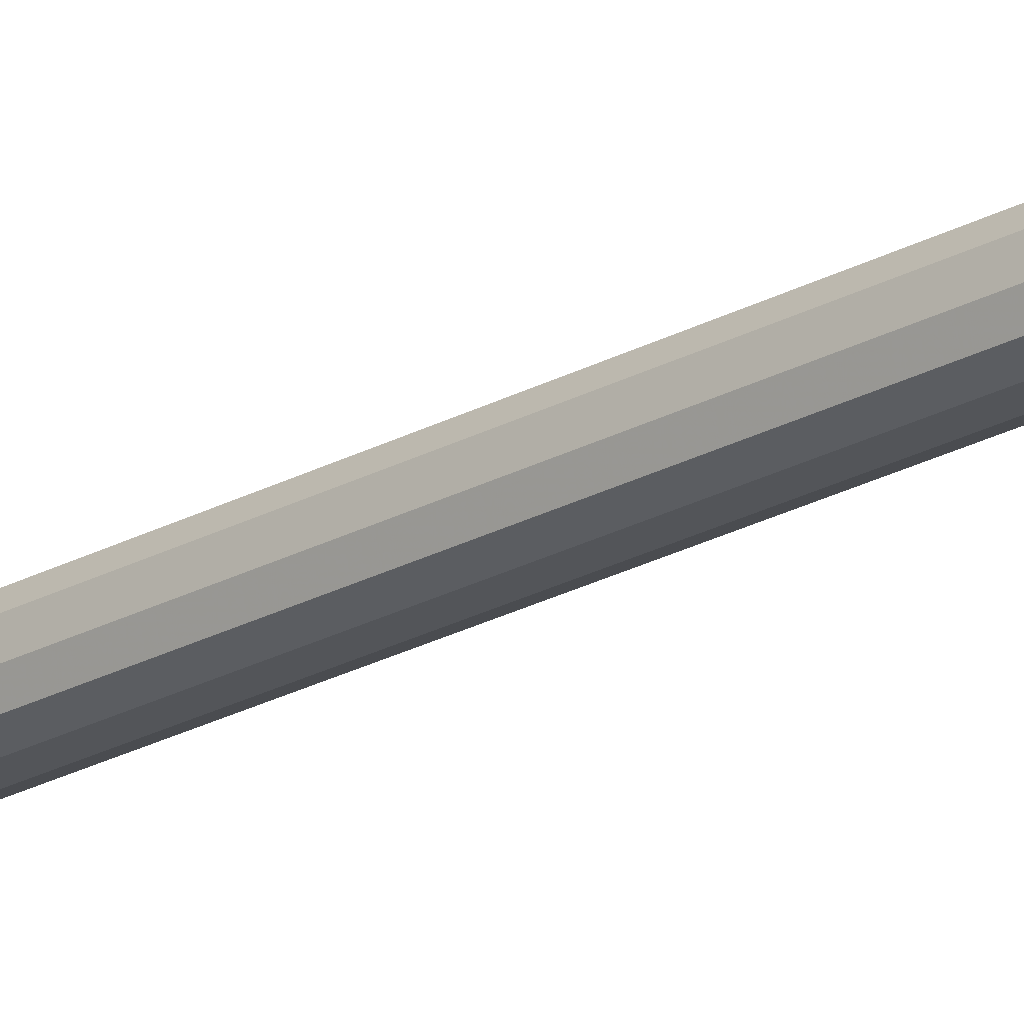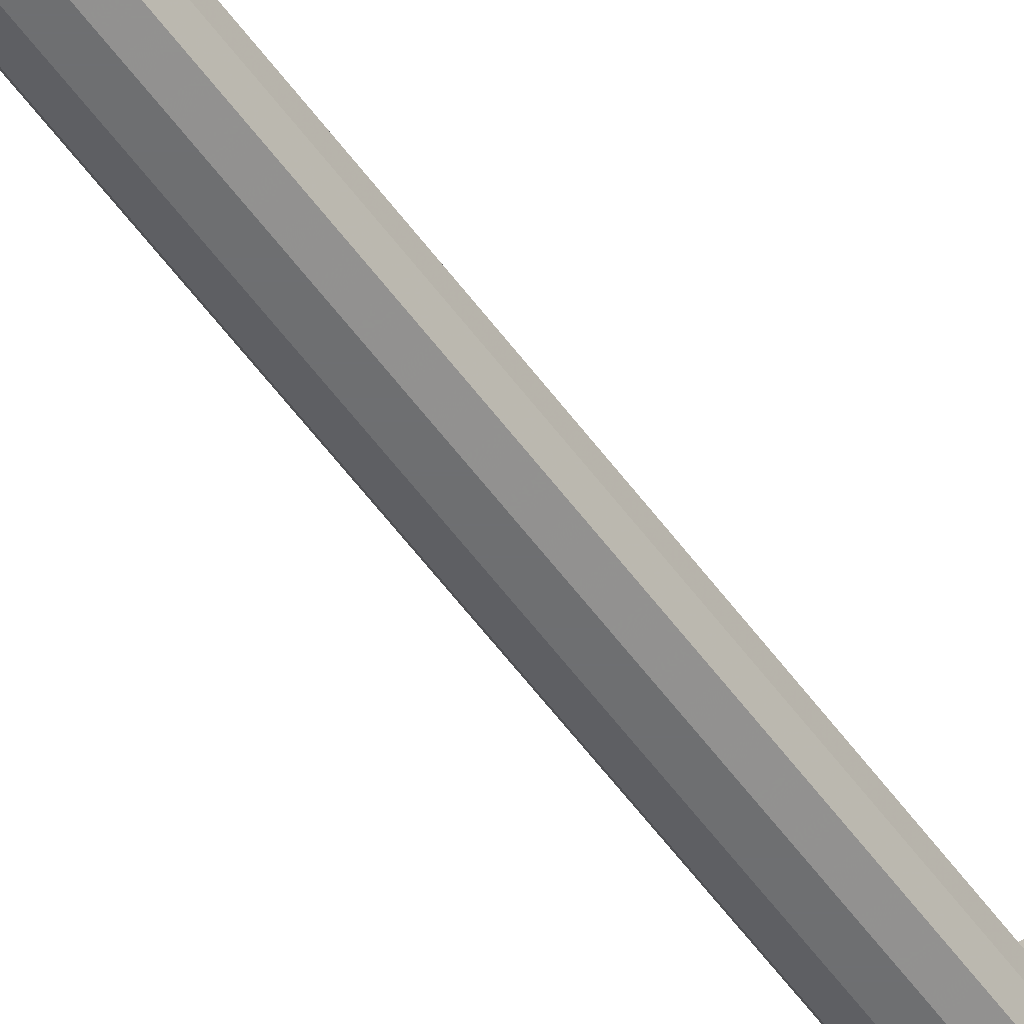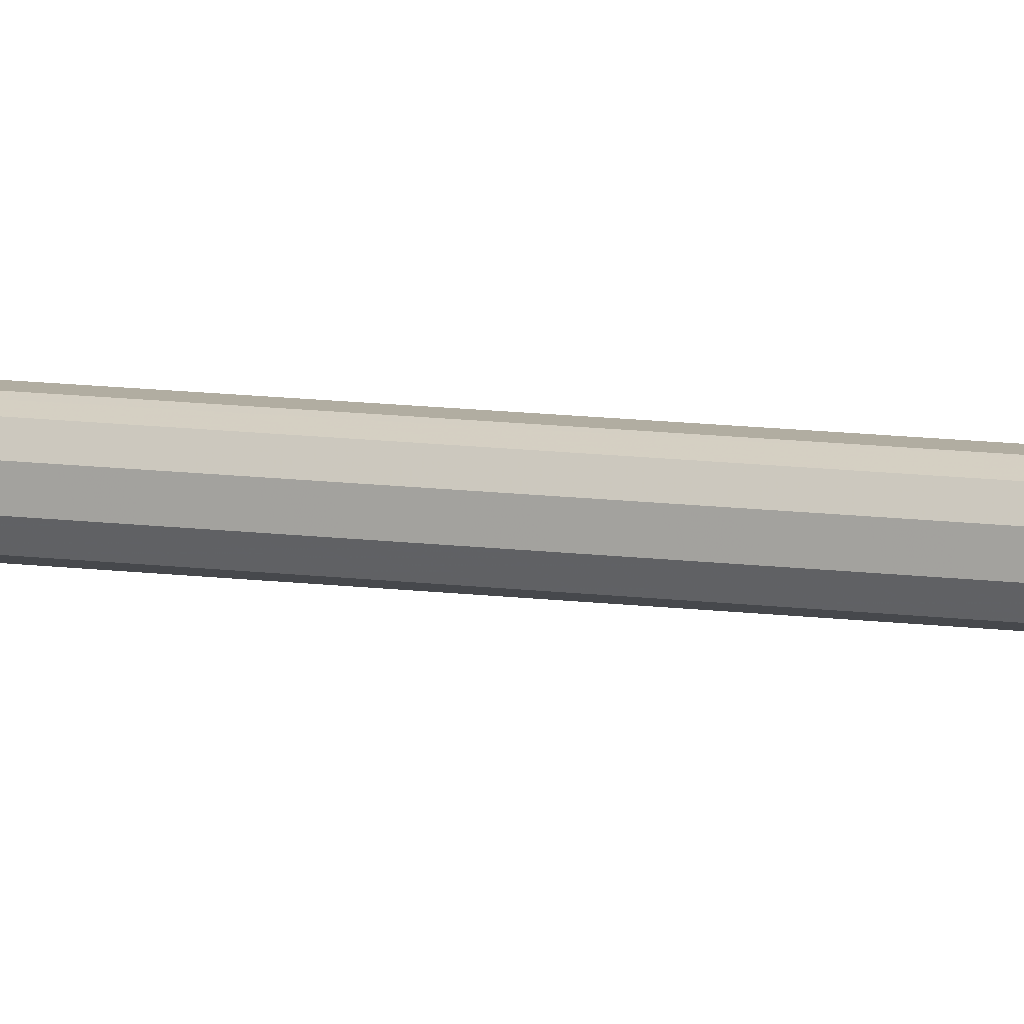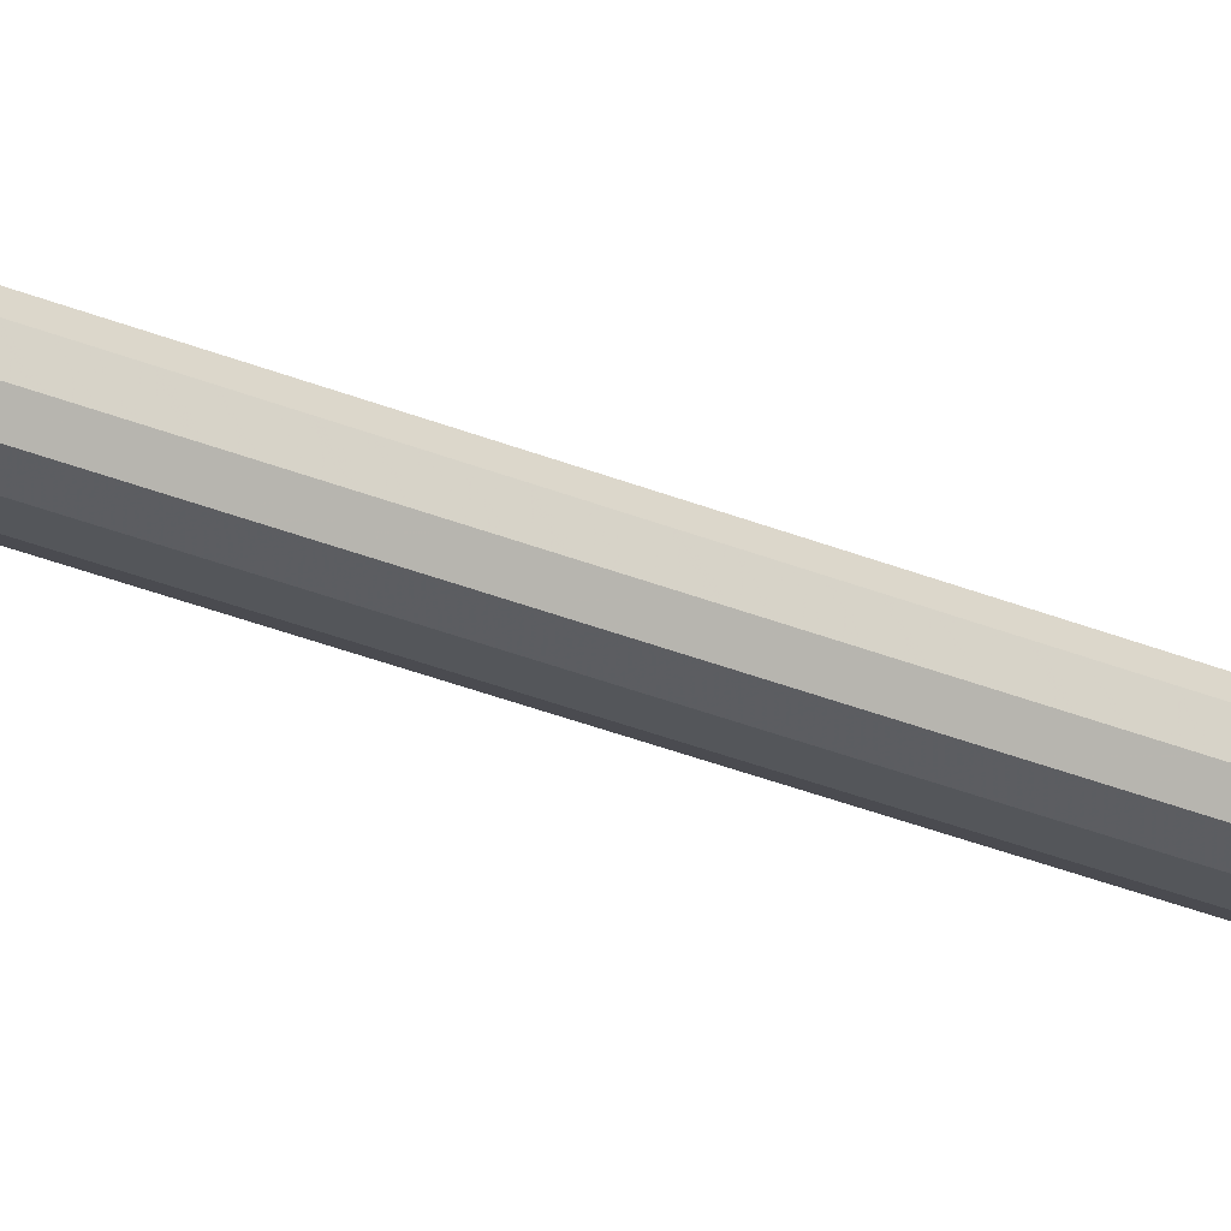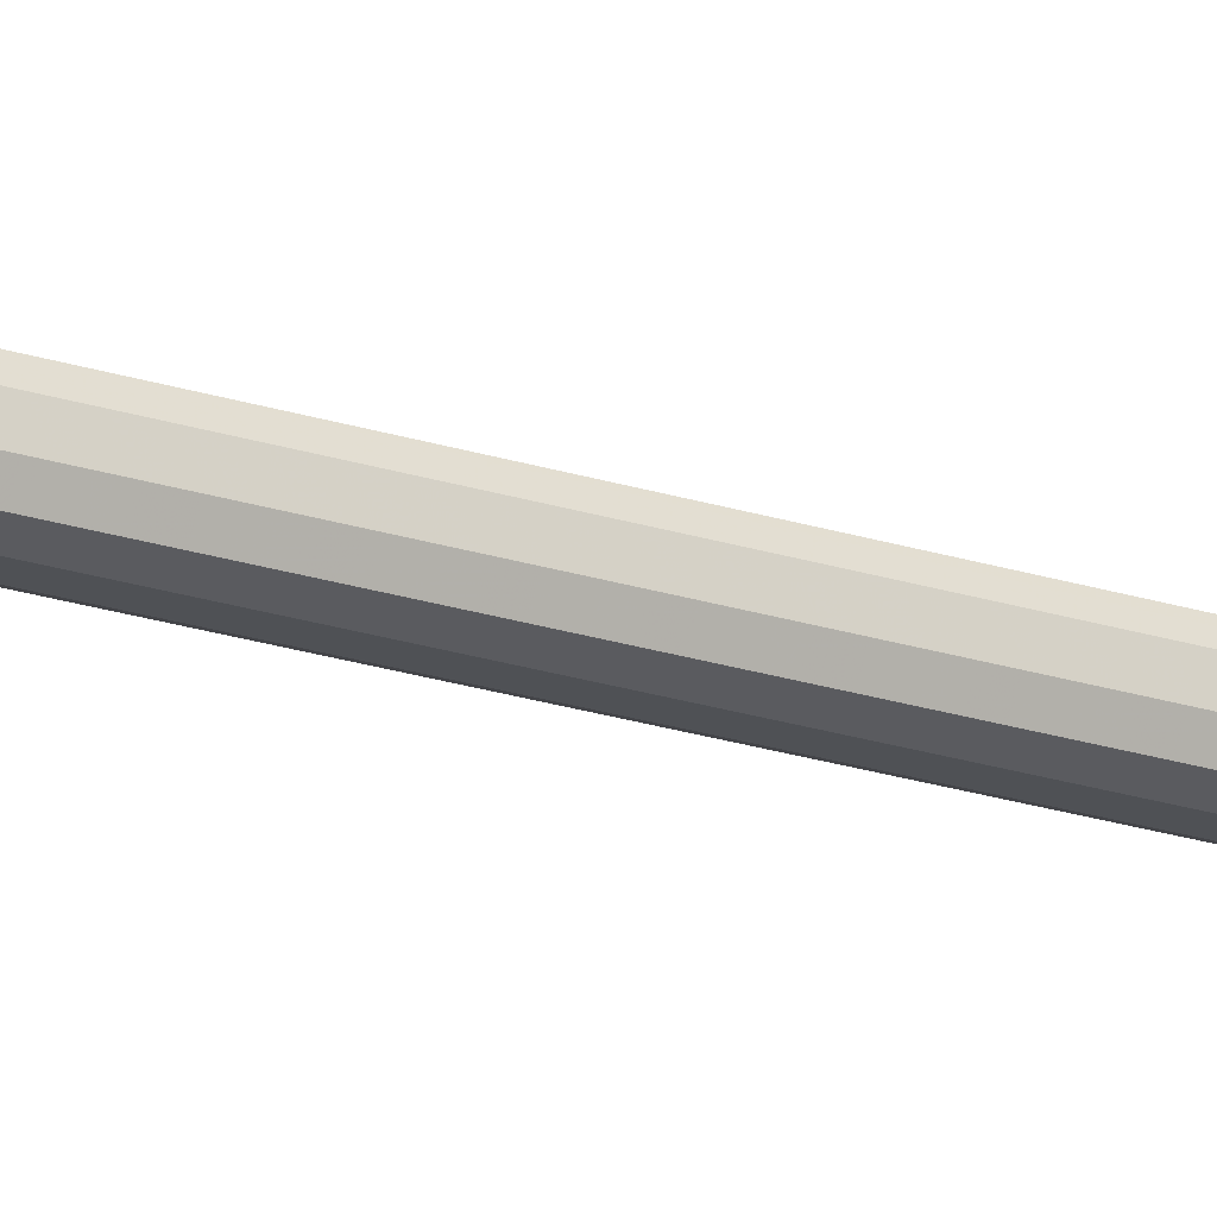
<metadata>
{"format":"obj","ext":"obj","renderer":"f3d","projection":"perspective","resolution":1024,"background":"white","views":[{"elev":-24.2,"azim":132.1,"up":"+Y"},{"elev":-54.6,"azim":34.9,"up":"+Y"},{"elev":10.3,"azim":109.9,"up":"+Y"},{"elev":-25.2,"azim":54.0,"up":"+Y"},{"elev":-19.9,"azim":-122.2,"up":"+Y"}]}
</metadata>
<code>
o Body
v -0.03732 0.3614 1.908
v -0.1264 0.3987 1.921
v -0.1003 0.3723 1.912
v 0.144 0.4565 1.952
v 0.04251 0.4933 1.964
v 0.1143 0.4825 1.961
v 0.03732 0.3614 1.908
v 0.1264 0.3987 1.921
v 0.1003 0.3723 1.912
v -0.144 0.4565 1.952
v -0.04251 0.4933 1.964
v -0.1143 0.4825 1.961
v -0.04449 0.4 2.041
v -0.1507 0.3928 2.063
v -0.1196 0.366 2.048
v -0.04055 0.5127 2.162
v -0.1373 0.4755 2.14
v -0.109 0.5018 2.155
v 0.1507 0.3928 2.063
v 0.0445 0.4 2.041
v 0.1196 0.366 2.048
v 0.04055 0.5127 2.162
v 0.1373 0.4755 2.14
v 0.109 0.5018 2.155
v -0.09094 0.4271 2.295
v -0.02685 0.4692 2.306
v -0.07217 0.4569 2.303
v 0.02685 0.4692 2.306
v 0.09094 0.4271 2.295
v 0.07217 0.4569 2.303
v -0.02164 0.3946 2.347
v -0.09094 0.4264 2.296
v -0.05816 0.4039 2.323
v 0.09094 0.4264 2.296
v 0.02164 0.3946 2.347
v 0.05816 0.4039 2.323
v 0.01737 0.3583 -0.6119
v 0.05884 0.395 -0.6119
v 0.04669 0.3691 -0.6119
v 0.05884 0.4281 -0.6119
v 0.01737 0.4621 -0.6119
v 0.04669 0.4522 -0.6119
v 0.05884 0.395 1.759
v 0.01737 0.3583 1.759
v 0.04669 0.3691 1.759
v 0.01737 0.4621 1.759
v 0.05884 0.4282 1.759
v 0.04669 0.4522 1.759
v -0.05884 0.395 -0.6119
v -0.01737 0.3583 -0.6119
v -0.04669 0.3691 -0.6119
v -0.01737 0.4621 -0.6119
v -0.05884 0.4281 -0.6119
v -0.04669 0.4522 -0.6119
v -0.01737 0.3583 1.759
v -0.05883 0.395 1.759
v -0.04669 0.3691 1.759
v -0.05883 0.4282 1.759
v -0.01737 0.4621 1.759
v -0.04669 0.4522 1.759
v -0.1205 0.5161 -0.9594
v -0 0.5626 -0.9594
v -0.1705 0.4038 -0.9594
v -0.1205 0.2915 -0.9594
v -0 0.245 -0.9594
v 0.1205 0.2915 -0.9594
v 0.1705 0.4038 -0.9594
v 0.1205 0.5161 -0.9594
v -0.1518 0.5452 -1.37
v -0 0.6038 -1.37
v -0.2147 0.4038 -1.37
v -0.1518 0.2624 -1.37
v -0 0.2038 -1.37
v 0.1518 0.2624 -1.37
v 0.2147 0.4038 -1.37
v 0.1518 0.5452 -1.37
v -0.1427 0.5367 -1.769
v -1e-06 0.5918 -1.769
v -0.2018 0.4038 -1.769
v -0.1427 0.2708 -1.769
v -0 0.2158 -1.769
v 0.1427 0.2708 -1.769
v 0.2018 0.4038 -1.769
v 0.1427 0.5367 -1.769
v -0.06198 0.449 -2.252
v -1e-06 0.4729 -2.252
v -0.08766 0.3912 -2.252
v -0.06198 0.3335 -2.252
v -1e-06 0.3096 -2.252
v 0.06198 0.3335 -2.252
v 0.08766 0.3912 -2.252
v 0.06198 0.449 -2.252
v -0.008416 0.3991 -2.536
v -1e-06 0.4023 -2.536
v -0.0119 0.3912 -2.536
v -0.008416 0.3834 -2.536
v -1e-06 0.3802 -2.536
v 0.008414 0.3834 -2.536
v 0.0119 0.3912 -2.536
v 0.008414 0.3991 -2.536
v 0.03307 0.4191 2.158
v 0.08888 0.4061 2.149
v 0.1208 0.4307 2.143
v -0.03307 0.4191 2.158
v -0.08888 0.4061 2.149
v -0.1208 0.4307 2.143
v -0 0.5287 -0.6097
v -0 0.543 -0.6745
v -0.05055 0.5194 -0.6097
v -0.0564 0.5325 -0.6745
v -0.0934 0.4927 -0.6097
v -0.1042 0.5028 -0.6745
v -0.122 0.4528 -0.6097
v -0.1362 0.4582 -0.6745
v -0.1321 0.4057 -0.6097
v -0.1474 0.4057 -0.6745
v -0.122 0.3586 -0.6097
v -0.1362 0.3531 -0.6745
v -0.0934 0.3187 -0.6097
v -0.1042 0.3086 -0.6745
v -0.05055 0.292 -0.6097
v -0.0564 0.2788 -0.6745
v -0 0.2826 -0.6097
v -0 0.2684 -0.6745
v 0.05055 0.292 -0.6097
v 0.0564 0.2788 -0.6745
v 0.0934 0.3187 -0.6097
v 0.1042 0.3086 -0.6745
v 0.122 0.3586 -0.6097
v 0.1362 0.3531 -0.6745
v 0.1321 0.4057 -0.6097
v 0.1474 0.4057 -0.6745
v 0.122 0.4528 -0.6097
v 0.1362 0.4582 -0.6745
v 0.0934 0.4927 -0.6097
v 0.1042 0.5028 -0.6745
v 0.05055 0.5194 -0.6097
v 0.0564 0.5325 -0.6745
v -0.05861 0.5375 -0.6745
v -0 0.5484 -0.6745
v -0.1083 0.5066 -0.6745
v -0.1415 0.4603 -0.6745
v -0.1531 0.4057 -0.6745
v -0.1415 0.3511 -0.6745
v -0.1083 0.3048 -0.6745
v -0.05861 0.2739 -0.6745
v -0 0.263 -0.6745
v 0.05861 0.2739 -0.6745
v 0.1083 0.3048 -0.6745
v 0.1415 0.3511 -0.6745
v 0.1531 0.4057 -0.6745
v 0.1415 0.4603 -0.6745
v 0.1083 0.5066 -0.6745
v 0.05861 0.5375 -0.6745
v -0.06573 0.5535 -0.9599
v -0 0.5657 -0.9599
v -0.1214 0.5188 -0.9599
v -0.1587 0.4669 -0.9599
v -0.1718 0.4057 -0.9599
v -0.1587 0.3444 -0.9599
v -0.1214 0.2925 -0.9599
v -0.06573 0.2578 -0.9599
v -0 0.2457 -0.9599
v 0.06573 0.2578 -0.9599
v 0.1214 0.2925 -0.9599
v 0.1587 0.3444 -0.9599
v 0.1718 0.4057 -0.9599
v 0.1587 0.4669 -0.9599
v 0.1214 0.5188 -0.9599
v 0.06573 0.5535 -0.9599
v -0.06308 0.5476 -0.9599
v -0 0.5593 -0.9599
v -0.1166 0.5143 -0.9599
v -0.1523 0.4644 -0.9599
v -0.1648 0.4057 -0.9599
v -0.1523 0.3469 -0.9599
v -0.1166 0.2971 -0.9599
v -0.06308 0.2638 -0.9599
v -0 0.2521 -0.9599
v 0.06308 0.2638 -0.9599
v 0.1166 0.2971 -0.9599
v 0.1523 0.3469 -0.9599
v 0.1648 0.4057 -0.9599
v 0.1523 0.4644 -0.9599
v 0.1166 0.5143 -0.9599
v 0.06308 0.5476 -0.9599
v -0.07902 0.5834 -1.336
v -0 0.5981 -1.336
v -0.146 0.5417 -1.336
v -0.1908 0.4793 -1.336
v -0.2065 0.4057 -1.336
v -0.1908 0.3321 -1.336
v -0.146 0.2696 -1.336
v -0.07902 0.2279 -1.336
v -0 0.2133 -1.336
v 0.07902 0.2279 -1.336
v 0.146 0.2696 -1.336
v 0.1908 0.3321 -1.336
v 0.2065 0.4057 -1.336
v 0.1908 0.4793 -1.336
v 0.146 0.5417 -1.336
v 0.07902 0.5834 -1.336
v -0.07568 0.5759 -1.769
v -1e-06 0.5899 -1.769
v -0.1398 0.536 -1.769
v -0.1827 0.4762 -1.769
v -0.1978 0.4057 -1.769
v -0.1827 0.3352 -1.769
v -0.1398 0.2754 -1.769
v -0.07568 0.2354 -1.769
v -1e-06 0.2214 -1.769
v 0.07568 0.2354 -1.769
v 0.1398 0.2754 -1.769
v 0.1827 0.3352 -1.769
v 0.1978 0.4057 -1.769
v 0.1827 0.4762 -1.769
v 0.1398 0.536 -1.769
v 0.07568 0.5759 -1.769
v -0.03995 0.4955 -2.216
v -1e-06 0.5029 -2.216
v -0.07381 0.4744 -2.216
v -0.09644 0.4429 -2.216
v -0.1044 0.4057 -2.216
v -0.09644 0.3685 -2.216
v -0.07381 0.3369 -2.216
v -0.03995 0.3158 -2.216
v -1e-06 0.3084 -2.216
v 0.03994 0.3158 -2.216
v 0.07381 0.3369 -2.216
v 0.09643 0.3685 -2.216
v 0.1044 0.4057 -2.216
v 0.09643 0.4429 -2.216
v 0.07381 0.4744 -2.216
v 0.03994 0.4955 -2.216
v -0.001939 0.41 -2.551
v -1e-06 0.4104 -2.551
v -0.003581 0.409 -2.551
v -0.004679 0.4075 -2.551
v -0.005065 0.4057 -2.551
v -0.004679 0.4039 -2.551
v -0.003581 0.4023 -2.551
v -0.001939 0.4013 -2.551
v -1e-06 0.401 -2.551
v 0.001937 0.4013 -2.551
v 0.00358 0.4023 -2.551
v 0.004677 0.4039 -2.551
v 0.005063 0.4057 -2.551
v 0.004677 0.4075 -2.551
v 0.00358 0.409 -2.551
v 0.001937 0.41 -2.551
f 5 16 11
f 46 11 59
f 58 2 56
f 40 43 47
f 56 53 58
f 4 19 23
f 47 8 4
f 49 39 41
f 1 20 7
f 10 14 2
f 30 22 24
f 17 32 106
f 35 26 28
f 41 59 52
f 50 44 37
f 104 35 101
f 4 48 47
f 48 5 46
f 7 45 44
f 9 43 45
f 17 12 18
f 18 11 16
f 28 36 35
f 30 34 36
f 26 33 27
f 27 32 25
f 23 103 29
f 29 24 23
f 101 36 102
f 102 34 103
f 10 60 12
f 60 11 12
f 13 105 104
f 105 14 106
f 20 9 7
f 21 8 9
f 23 6 4
f 24 5 6
f 13 3 15
f 15 2 14
f 22 26 16
f 25 18 27
f 1 57 3
f 3 56 2
f 41 48 46
f 42 47 48
f 44 39 37
f 45 38 39
f 59 54 52
f 54 58 53
f 50 57 55
f 51 56 57
f 55 7 44
f 105 32 33
f 104 33 31
f 102 19 21
f 20 102 21
f 20 104 101
f 27 16 26
f 108 109 107
f 110 111 109
f 112 113 111
f 114 115 113
f 116 117 115
f 118 119 117
f 119 122 121
f 122 123 121
f 124 125 123
f 126 127 125
f 128 129 127
f 130 131 129
f 131 134 133
f 133 136 135
f 128 150 130
f 136 137 135
f 138 107 137
f 121 129 137
f 151 168 152
f 138 140 108
f 114 143 116
f 124 148 126
f 136 152 153
f 110 141 112
f 122 145 146
f 130 151 132
f 118 143 144
f 126 149 128
f 138 153 154
f 112 142 114
f 122 147 124
f 108 139 110
f 134 151 152
f 120 144 145
f 165 182 166
f 145 160 161
f 152 169 153
f 146 161 162
f 153 170 154
f 146 163 147
f 140 155 139
f 154 156 140
f 147 164 148
f 139 157 141
f 148 165 149
f 141 158 142
f 149 166 150
f 143 158 159
f 150 167 151
f 143 160 144
f 172 187 171
f 159 174 175
f 166 183 167
f 159 176 160
f 167 184 168
f 160 177 161
f 168 185 169
f 161 178 162
f 170 185 186
f 163 178 179
f 156 171 155
f 156 186 172
f 163 180 164
f 155 173 157
f 164 181 165
f 158 173 174
f 192 209 193
f 186 188 172
f 180 195 196
f 173 187 189
f 180 197 181
f 174 189 190
f 182 197 198
f 174 191 175
f 182 199 183
f 175 192 176
f 183 200 184
f 176 193 177
f 184 201 185
f 178 193 194
f 186 201 202
f 179 194 195
f 214 229 230
f 201 216 217
f 193 210 194
f 202 217 218
f 194 211 195
f 187 204 203
f 202 204 188
f 195 212 196
f 187 205 189
f 196 213 197
f 189 206 190
f 197 214 198
f 190 207 191
f 198 215 199
f 192 207 208
f 199 216 200
f 219 236 235
f 207 222 223
f 215 230 231
f 207 224 208
f 215 232 216
f 208 225 209
f 217 232 233
f 210 225 226
f 218 233 234
f 210 227 211
f 204 219 203
f 204 234 220
f 212 227 228
f 203 221 205
f 212 229 213
f 206 221 222
f 245 241 237
f 234 236 220
f 228 243 244
f 219 237 221
f 229 244 245
f 221 238 222
f 229 246 230
f 222 239 223
f 230 247 231
f 223 240 224
f 231 248 232
f 225 240 241
f 233 248 249
f 226 241 242
f 234 249 250
f 227 242 243
f 5 22 16
f 46 5 11
f 58 10 2
f 40 38 43
f 56 49 53
f 4 8 19
f 47 43 8
f 41 52 54
f 54 53 49
f 49 51 50
f 50 37 39
f 39 38 40
f 40 42 41
f 41 54 49
f 49 50 39
f 39 40 41
f 1 13 20
f 10 17 14
f 30 28 22
f 106 14 17
f 17 25 32
f 35 31 26
f 41 46 59
f 50 55 44
f 104 31 35
f 4 6 48
f 48 6 5
f 7 9 45
f 9 8 43
f 17 10 12
f 18 12 11
f 28 30 36
f 30 29 34
f 26 31 33
f 27 33 32
f 23 19 103
f 103 34 29
f 29 30 24
f 101 35 36
f 102 36 34
f 10 58 60
f 60 59 11
f 13 15 105
f 105 15 14
f 20 21 9
f 21 19 8
f 23 24 6
f 24 22 5
f 13 1 3
f 15 3 2
f 22 28 26
f 25 17 18
f 1 55 57
f 3 57 56
f 41 42 48
f 42 40 47
f 44 45 39
f 45 43 38
f 59 60 54
f 54 60 58
f 50 51 57
f 51 49 56
f 55 1 7
f 105 106 32
f 104 105 33
f 102 103 19
f 20 101 102
f 20 13 104
f 27 18 16
f 108 110 109
f 110 112 111
f 112 114 113
f 114 116 115
f 116 118 117
f 118 120 119
f 119 120 122
f 122 124 123
f 124 126 125
f 126 128 127
f 128 130 129
f 130 132 131
f 131 132 134
f 133 134 136
f 128 149 150
f 136 138 137
f 138 108 107
f 137 107 109
f 109 111 113
f 113 115 117
f 117 119 121
f 121 123 125
f 125 127 129
f 129 131 133
f 133 135 137
f 137 109 113
f 113 117 121
f 121 125 129
f 129 133 137
f 137 113 121
f 151 167 168
f 138 154 140
f 114 142 143
f 124 147 148
f 136 134 152
f 110 139 141
f 122 120 145
f 130 150 151
f 118 116 143
f 126 148 149
f 138 136 153
f 112 141 142
f 122 146 147
f 108 140 139
f 134 132 151
f 120 118 144
f 165 181 182
f 145 144 160
f 152 168 169
f 146 145 161
f 153 169 170
f 146 162 163
f 140 156 155
f 154 170 156
f 147 163 164
f 139 155 157
f 148 164 165
f 141 157 158
f 149 165 166
f 143 142 158
f 150 166 167
f 143 159 160
f 172 188 187
f 159 158 174
f 166 182 183
f 159 175 176
f 167 183 184
f 160 176 177
f 168 184 185
f 161 177 178
f 170 169 185
f 163 162 178
f 156 172 171
f 156 170 186
f 163 179 180
f 155 171 173
f 164 180 181
f 158 157 173
f 192 208 209
f 186 202 188
f 180 179 195
f 173 171 187
f 180 196 197
f 174 173 189
f 182 181 197
f 174 190 191
f 182 198 199
f 175 191 192
f 183 199 200
f 176 192 193
f 184 200 201
f 178 177 193
f 186 185 201
f 179 178 194
f 214 213 229
f 201 200 216
f 193 209 210
f 202 201 217
f 194 210 211
f 187 188 204
f 202 218 204
f 195 211 212
f 187 203 205
f 196 212 213
f 189 205 206
f 197 213 214
f 190 206 207
f 198 214 215
f 192 191 207
f 199 215 216
f 219 220 236
f 207 206 222
f 215 214 230
f 207 223 224
f 215 231 232
f 208 224 225
f 217 216 232
f 210 209 225
f 218 217 233
f 210 226 227
f 204 220 219
f 204 218 234
f 212 211 227
f 203 219 221
f 212 228 229
f 206 205 221
f 237 235 236
f 236 250 249
f 249 248 247
f 247 246 245
f 245 244 243
f 243 242 241
f 241 240 239
f 239 238 237
f 237 236 249
f 249 247 245
f 245 243 241
f 241 239 237
f 237 249 245
f 234 250 236
f 228 227 243
f 219 235 237
f 229 228 244
f 221 237 238
f 229 245 246
f 222 238 239
f 230 246 247
f 223 239 240
f 231 247 248
f 225 224 240
f 233 232 248
f 226 225 241
f 234 233 249
f 227 226 242

</code>
